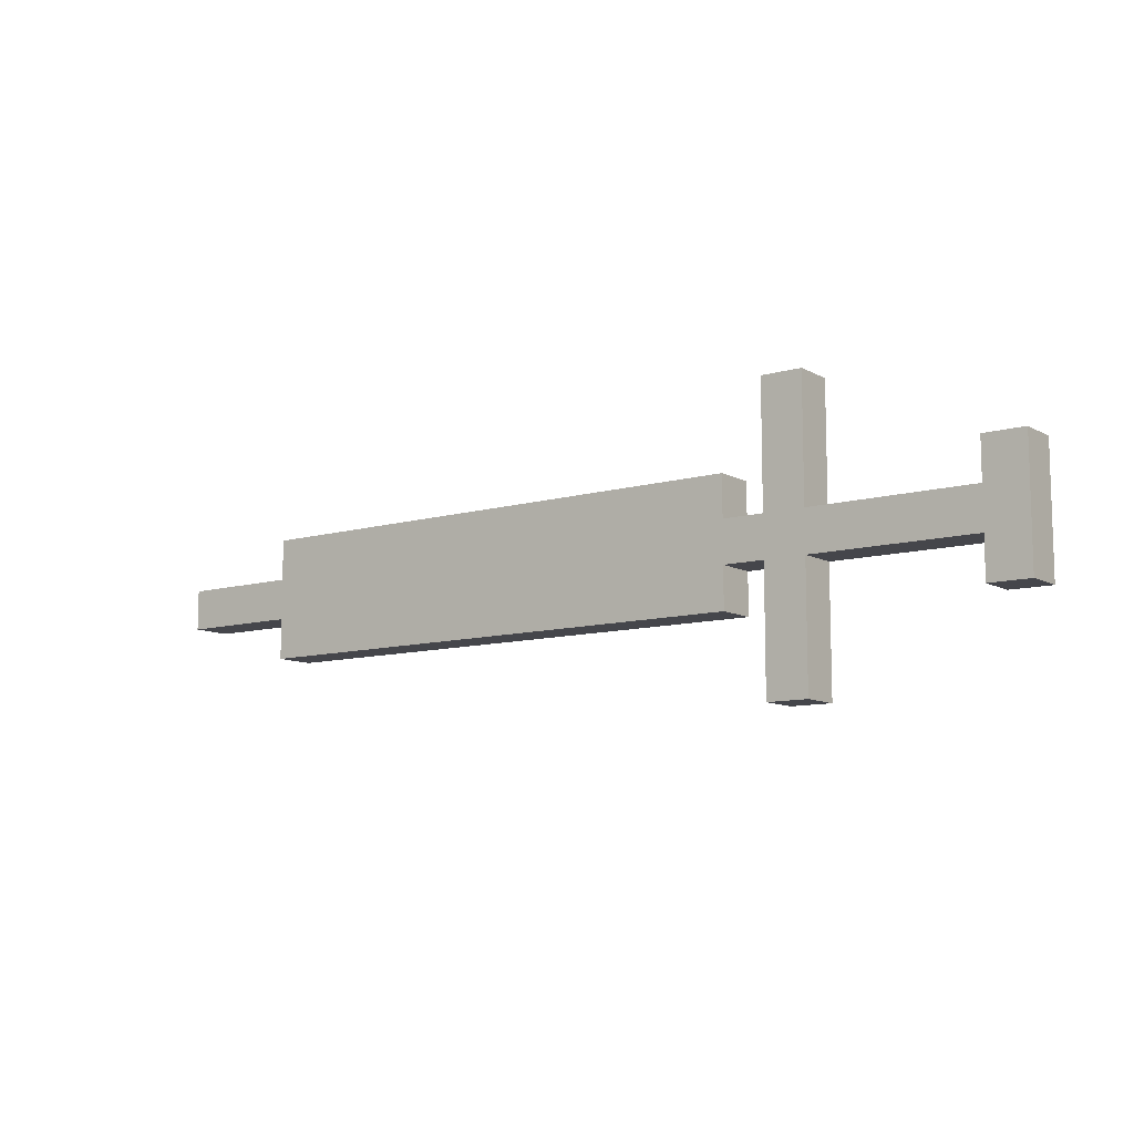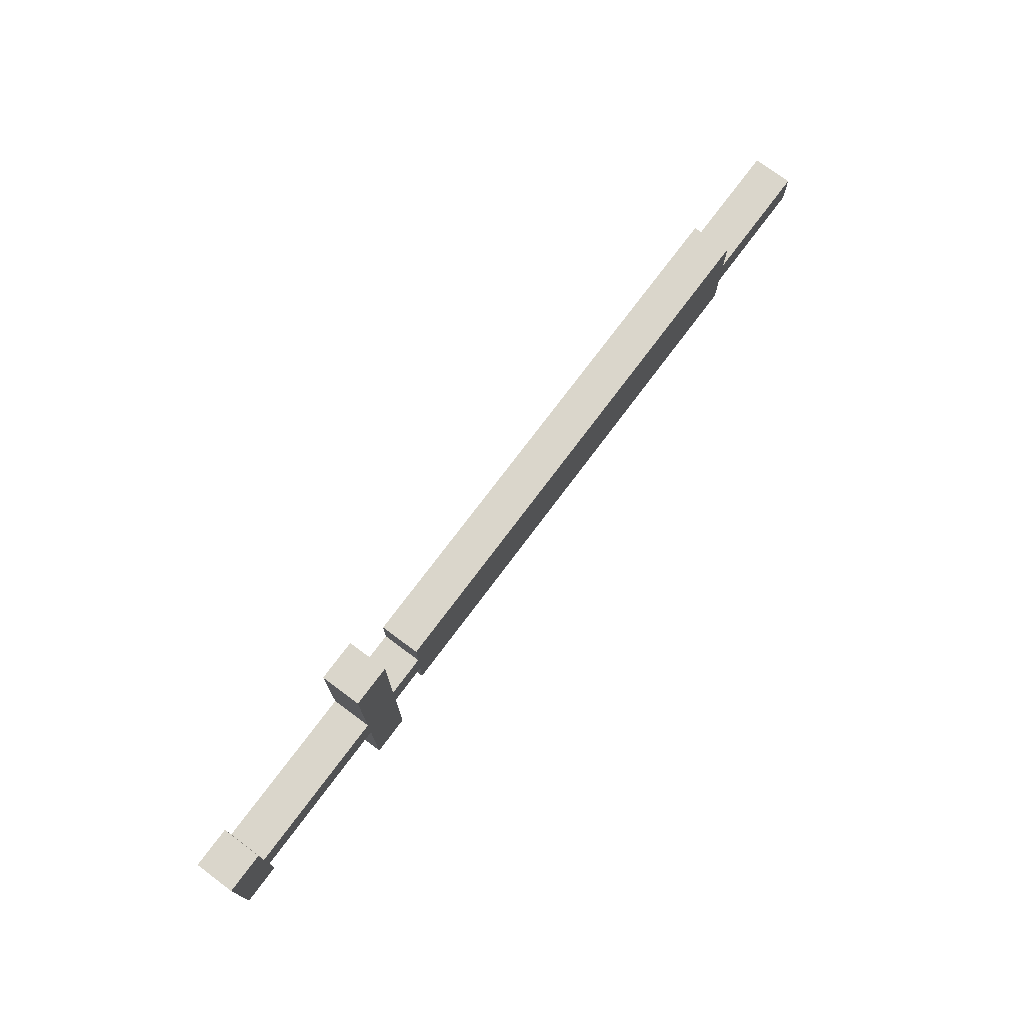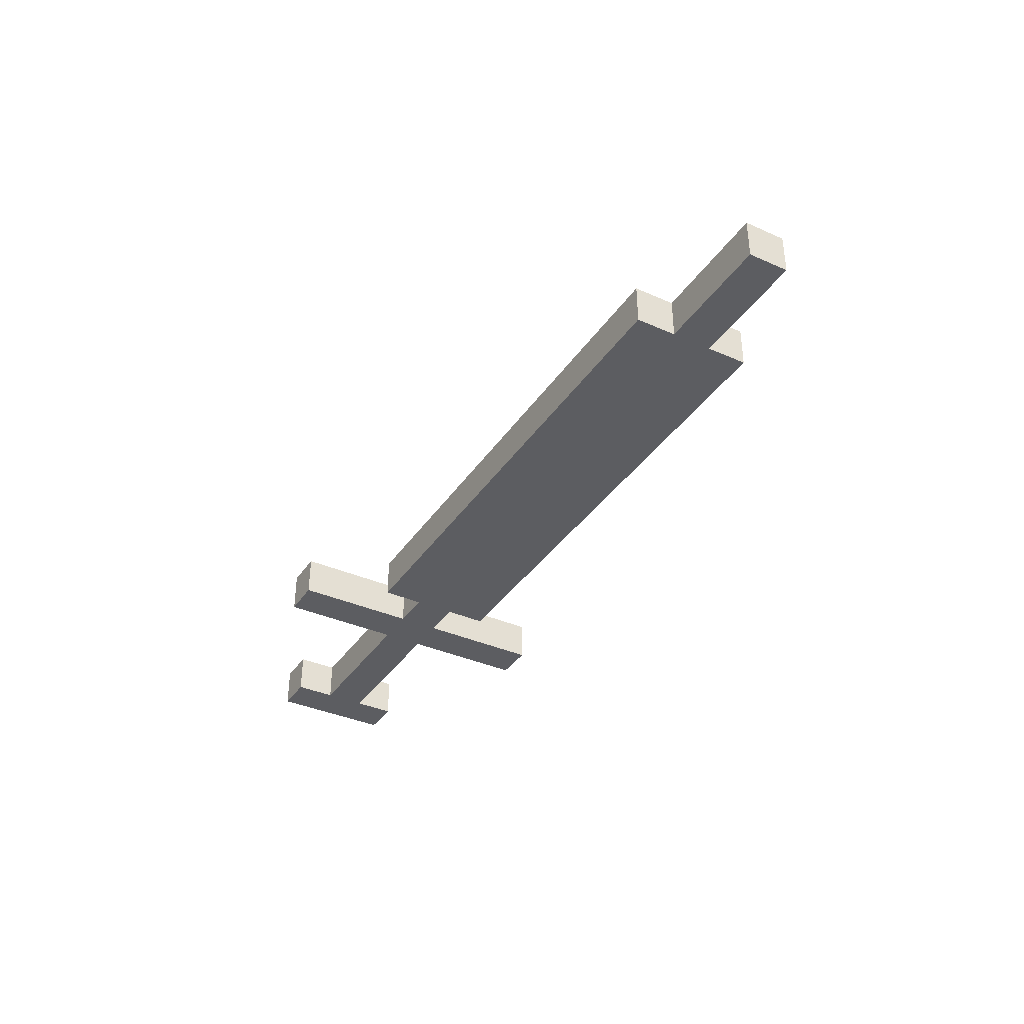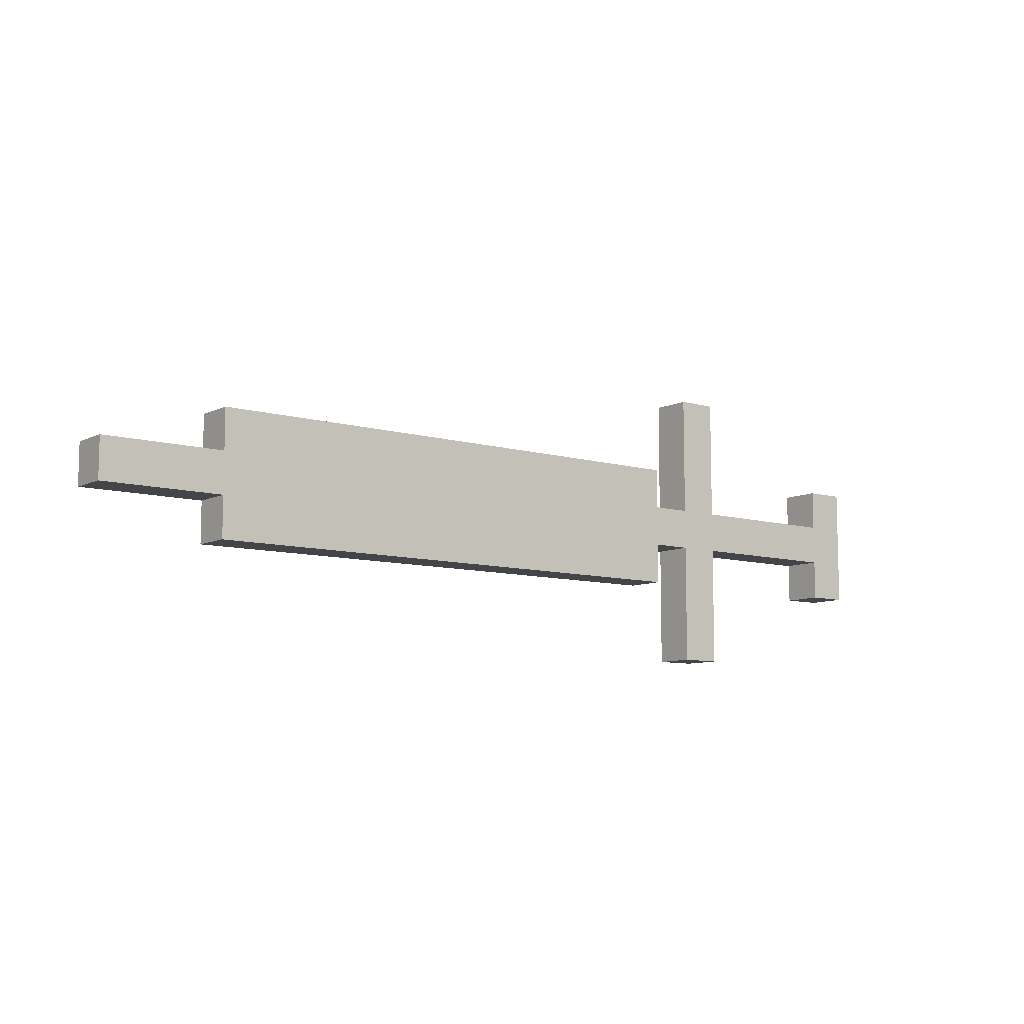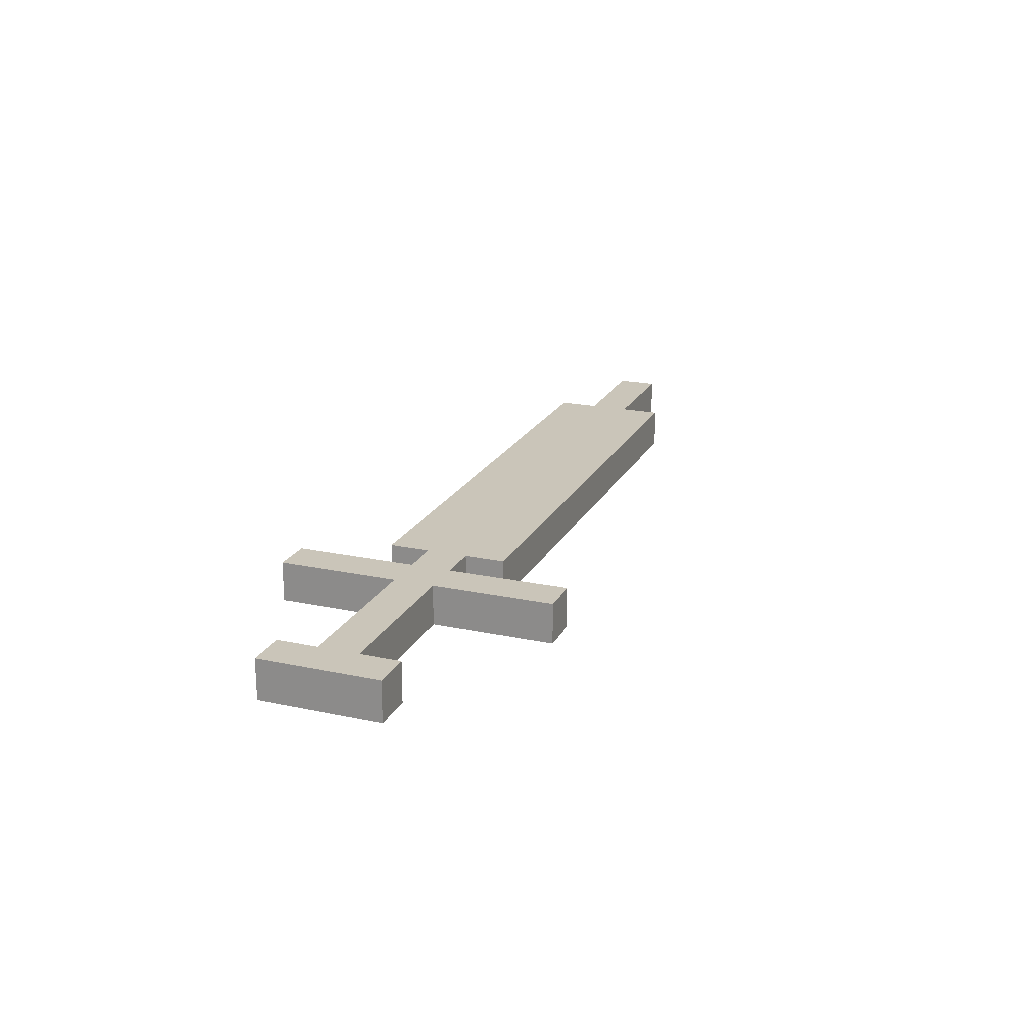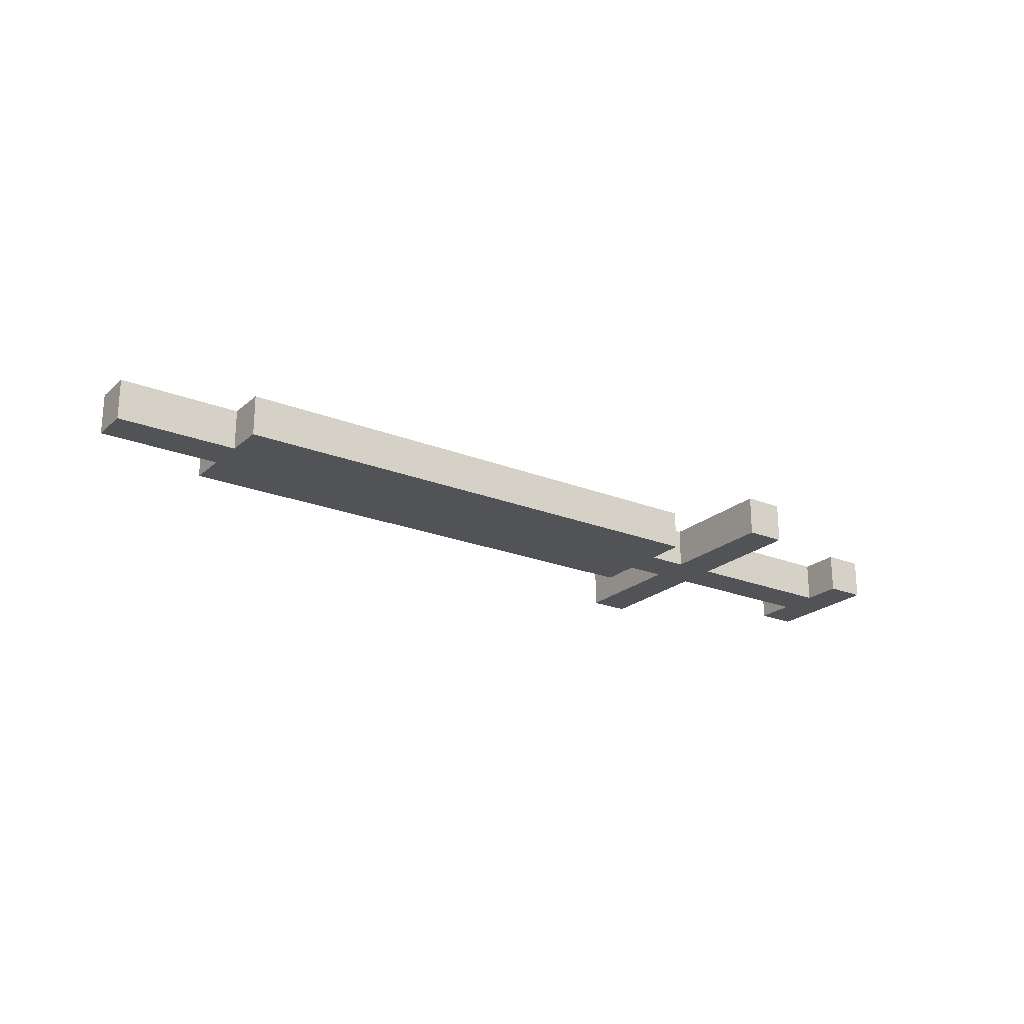
<metadata>
{"format":"obj","ext":"obj","renderer":"f3d","projection":"perspective","resolution":1024,"background":"white","views":[{"elev":-10.1,"azim":36.4,"up":"+Z"},{"elev":74.0,"azim":126.7,"up":"+Z"},{"elev":-36.7,"azim":-119.8,"up":"+Y"},{"elev":-9.0,"azim":-37.8,"up":"+Z"},{"elev":20.7,"azim":111.0,"up":"+Y"},{"elev":-22.4,"azim":-34.6,"up":"+Y"}]}
</metadata>
<code>
o Sword_ObjObject.048
v -1.153 -0.002504 -0.05
v -1.153 0.0975 0.05
v -1.153 0.0975 -0.05
v -1.153 -0.002504 0.05
v -0.8527 -0.002504 -0.15
v -0.8527 0.0975 -0.05
v -0.8527 0.0975 -0.15
v -0.8527 -0.002504 -0.05
v -0.8527 -0.002504 0.05
v -0.8527 0.0975 0.15
v -0.8527 0.0975 0.05
v -0.8527 -0.002504 0.15
v 0.5473 -0.002504 -0.35
v 0.5473 0.0975 -0.25
v 0.5473 0.0975 -0.35
v 0.5473 -0.002504 -0.25
v 0.5473 0.0975 -0.05
v 0.5473 -0.002504 -0.05
v 0.5473 -0.002504 0.05
v 0.5473 0.0975 0.25
v 0.5473 0.0975 0.05
v 0.5473 -0.002504 0.25
v 0.5473 0.0975 0.35
v 0.5473 -0.002504 0.35
v 1.047 -0.002504 -0.15
v 1.047 0.0975 -0.05
v 1.047 0.0975 -0.15
v 1.047 -0.002504 -0.05
v 1.047 -0.002504 0.05
v 1.047 0.0975 0.15
v 1.047 0.0975 0.05
v 1.047 -0.002504 0.15
v 0.4473 0.0975 -0.15
v 0.4473 0.0975 -0.05
v 0.4473 -0.002504 -0.15
v 0.4473 -0.002504 -0.05
v 0.4473 0.0975 0.05
v 0.4473 0.0975 0.15
v 0.4473 -0.002504 0.05
v 0.4473 -0.002504 0.15
v 0.6473 0.0975 -0.35
v 0.6473 0.0975 -0.25
v 0.6473 -0.002504 -0.35
v 0.6473 0.0975 -0.05
v 0.6473 -0.002504 -0.25
v 0.6473 -0.002504 -0.05
v 0.6473 0.0975 0.05
v 0.6473 0.0975 0.25
v 0.6473 -0.002504 0.05
v 0.6473 0.0975 0.35
v 0.6473 -0.002504 0.25
v 0.6473 -0.002504 0.35
v 1.147 0.0975 -0.15
v 1.147 0.0975 0.15
v 1.147 -0.002504 -0.15
v 1.147 -0.002504 0.15
v 0.6473 0.0975 -0.35
v 0.5473 -0.002504 -0.35
v 0.5473 0.0975 -0.35
v 0.6473 -0.002504 -0.35
v -0.4527 0.0975 -0.15
v -0.8527 -0.002504 -0.15
v -0.8527 0.0975 -0.15
v -0.4527 -0.002504 -0.15
v -0.2527 0.0975 -0.15
v -0.2527 -0.002504 -0.15
v 0.2473 0.0975 -0.15
v 0.2473 -0.002504 -0.15
v 0.3473 0.0975 -0.15
v 0.3473 -0.002504 -0.15
v 0.4473 0.0975 -0.15
v 0.4473 -0.002504 -0.15
v 1.147 0.0975 -0.15
v 1.047 -0.002504 -0.15
v 1.047 0.0975 -0.15
v 1.147 -0.002504 -0.15
v -1.053 0.0975 -0.05
v -1.153 -0.002504 -0.05
v -1.153 0.0975 -0.05
v -1.053 -0.002504 -0.05
v -0.8527 0.0975 -0.05
v -0.8527 -0.002504 -0.05
v 0.5473 0.0975 -0.05
v 0.4473 -0.002504 -0.05
v 0.4473 0.0975 -0.05
v 0.5473 -0.002504 -0.05
v 1.047 0.0975 -0.05
v 0.6473 -0.002504 -0.05
v 0.6473 0.0975 -0.05
v 1.047 -0.002504 -0.05
v -1.153 0.0975 0.05
v -1.153 -0.002504 0.05
v -1.053 0.0975 0.05
v -1.053 -0.002504 0.05
v -0.8527 0.0975 0.05
v -0.8527 -0.002504 0.05
v 0.4473 0.0975 0.05
v 0.4473 -0.002504 0.05
v 0.5473 0.0975 0.05
v 0.5473 -0.002504 0.05
v 0.6473 0.0975 0.05
v 0.6473 -0.002504 0.05
v 1.047 0.0975 0.05
v 1.047 -0.002504 0.05
v -0.8527 0.0975 0.15
v -0.8527 -0.002504 0.15
v -0.5527 0.0975 0.15
v -0.5527 -0.002504 0.15
v -0.3527 0.0975 0.15
v -0.3527 -0.002504 0.15
v 0.2473 0.0975 0.15
v 0.2473 -0.002504 0.15
v 0.3473 0.0975 0.15
v 0.3473 -0.002504 0.15
v 0.4473 0.0975 0.15
v 0.4473 -0.002504 0.15
v 1.047 0.0975 0.15
v 1.047 -0.002504 0.15
v 1.147 0.0975 0.15
v 1.147 -0.002504 0.15
v 0.5473 0.0975 0.35
v 0.5473 -0.002504 0.35
v 0.6473 0.0975 0.35
v 0.6473 -0.002504 0.35
v 0.5473 0.0975 -0.25
v 0.6473 0.0975 -0.35
v 0.5473 0.0975 -0.35
v 0.6473 0.0975 -0.25
v -0.8527 0.0975 -0.05
v -0.4527 0.0975 -0.15
v -0.8527 0.0975 -0.15
v -0.4527 0.0975 -0.05
v -0.2527 0.0975 -0.15
v -0.2527 0.0975 -0.05
v 0.2473 0.0975 -0.15
v 0.2473 0.0975 -0.05
v 0.3473 0.0975 -0.15
v 0.3473 0.0975 -0.05
v 0.4473 0.0975 -0.15
v 0.4473 0.0975 -0.05
v 0.5473 0.0975 -0.05
v 0.6473 0.0975 -0.05
v 1.047 0.0975 -0.05
v 1.147 0.0975 -0.15
v 1.047 0.0975 -0.15
v -1.153 0.0975 0.05
v -1.053 0.0975 -0.05
v -1.153 0.0975 -0.05
v -1.053 0.0975 0.05
v -0.8527 0.0975 0.05
v -0.5527 0.0975 0.05
v -0.3527 0.0975 0.05
v 0.2473 0.0975 0.05
v 0.3473 0.0975 0.05
v 0.4473 0.0975 0.05
v 0.5473 0.0975 0.05
v 0.6473 0.0975 0.05
v 1.047 0.0975 0.05
v -0.8527 0.0975 0.15
v -0.5527 0.0975 0.15
v -0.3527 0.0975 0.15
v 0.2473 0.0975 0.15
v 0.3473 0.0975 0.15
v 0.4473 0.0975 0.15
v 1.047 0.0975 0.15
v 1.147 0.0975 0.15
v 0.5473 0.0975 0.25
v 0.6473 0.0975 0.25
v 0.5473 0.0975 0.35
v 0.6473 0.0975 0.35
v 0.5473 -0.002504 -0.35
v 0.6473 -0.002504 -0.35
v 0.5473 -0.002504 -0.25
v 0.6473 -0.002504 -0.25
v -0.8527 -0.002504 -0.15
v -0.4527 -0.002504 -0.15
v -0.8527 -0.002504 -0.05
v -0.2527 -0.002504 -0.15
v -0.4527 -0.002504 -0.05
v 0.2473 -0.002504 -0.15
v -0.2527 -0.002504 -0.05
v 0.3473 -0.002504 -0.15
v 0.2473 -0.002504 -0.05
v 0.4473 -0.002504 -0.15
v 0.3473 -0.002504 -0.05
v 0.4473 -0.002504 -0.05
v 0.5473 -0.002504 -0.05
v 0.6473 -0.002504 -0.05
v 1.047 -0.002504 -0.15
v 1.147 -0.002504 -0.15
v 1.047 -0.002504 -0.05
v -1.153 -0.002504 -0.05
v -1.053 -0.002504 -0.05
v -1.153 -0.002504 0.05
v -1.053 -0.002504 0.05
v -0.8527 -0.002504 0.05
v -0.5527 -0.002504 0.05
v -0.3527 -0.002504 0.05
v 0.2473 -0.002504 0.05
v 0.3473 -0.002504 0.05
v 0.4473 -0.002504 0.05
v 0.5473 -0.002504 0.05
v 0.6473 -0.002504 0.05
v 1.047 -0.002504 0.05
v -0.8527 -0.002504 0.15
v -0.5527 -0.002504 0.15
v -0.3527 -0.002504 0.15
v 0.2473 -0.002504 0.15
v 0.3473 -0.002504 0.15
v 0.4473 -0.002504 0.15
v 1.047 -0.002504 0.15
v 1.147 -0.002504 0.15
v 0.5473 -0.002504 0.25
v 0.6473 -0.002504 0.25
v 0.5473 -0.002504 0.35
v 0.6473 -0.002504 0.35
f 1 2 3
f 4 2 1
f 5 6 7
f 8 6 5
f 9 10 11
f 12 10 9
f 13 14 15
f 16 17 14
f 16 14 13
f 18 17 16
f 19 20 21
f 22 23 20
f 22 20 19
f 24 23 22
f 25 26 27
f 28 26 25
f 29 30 31
f 32 30 29
f 33 34 35
f 35 34 36
f 37 38 39
f 39 38 40
f 41 42 43
f 42 44 45
f 43 42 45
f 45 44 46
f 47 48 49
f 48 50 51
f 49 48 51
f 51 50 52
f 53 54 55
f 55 54 56
f 57 58 59
f 60 58 57
f 61 62 63
f 64 62 61
f 65 64 61
f 66 64 65
f 67 66 65
f 68 66 67
f 69 68 67
f 70 68 69
f 71 70 69
f 72 70 71
f 73 74 75
f 76 74 73
f 77 78 79
f 80 78 77
f 81 80 77
f 82 80 81
f 83 84 85
f 86 84 83
f 87 88 89
f 90 88 87
f 91 92 93
f 93 92 94
f 93 94 95
f 95 94 96
f 97 98 99
f 99 98 100
f 101 102 103
f 103 102 104
f 105 106 107
f 107 106 108
f 107 108 109
f 109 108 110
f 109 110 111
f 111 110 112
f 111 112 113
f 113 112 114
f 113 114 115
f 115 114 116
f 117 118 119
f 119 118 120
f 121 122 123
f 123 122 124
f 125 126 127
f 128 126 125
f 129 130 131
f 132 133 130
f 132 130 129
f 134 135 133
f 134 133 132
f 136 137 135
f 136 135 134
f 138 139 137
f 138 137 136
f 140 139 138
f 141 128 125
f 142 128 141
f 143 144 145
f 146 147 148
f 149 129 147
f 149 147 146
f 150 140 138
f 150 129 149
f 150 136 134
f 150 132 129
f 150 134 132
f 150 141 140
f 150 142 141
f 150 138 136
f 151 142 150
f 152 142 151
f 153 142 152
f 154 142 153
f 155 142 154
f 156 142 155
f 157 143 142
f 157 142 156
f 158 144 143
f 158 143 157
f 159 151 150
f 160 152 151
f 160 151 159
f 161 153 152
f 161 152 160
f 162 154 153
f 162 153 161
f 163 155 154
f 163 154 162
f 164 155 163
f 165 144 158
f 166 144 165
f 167 157 156
f 168 157 167
f 169 168 167
f 170 168 169
f 171 172 173
f 173 172 174
f 175 176 177
f 176 178 179
f 177 176 179
f 178 180 181
f 179 178 181
f 180 182 183
f 181 180 183
f 182 184 185
f 183 182 185
f 185 184 186
f 173 174 187
f 187 174 188
f 189 190 191
f 192 193 194
f 193 177 195
f 194 193 195
f 185 186 196
f 195 177 196
f 181 183 196
f 177 179 196
f 179 181 196
f 186 187 196
f 187 188 196
f 183 185 196
f 196 188 197
f 197 188 198
f 198 188 199
f 199 188 200
f 200 188 201
f 201 188 202
f 188 191 203
f 202 188 203
f 191 190 204
f 203 191 204
f 196 197 205
f 197 198 206
f 205 197 206
f 198 199 207
f 206 198 207
f 199 200 208
f 207 199 208
f 200 201 209
f 208 200 209
f 209 201 210
f 204 190 211
f 211 190 212
f 202 203 213
f 213 203 214
f 213 214 215
f 215 214 216

</code>
